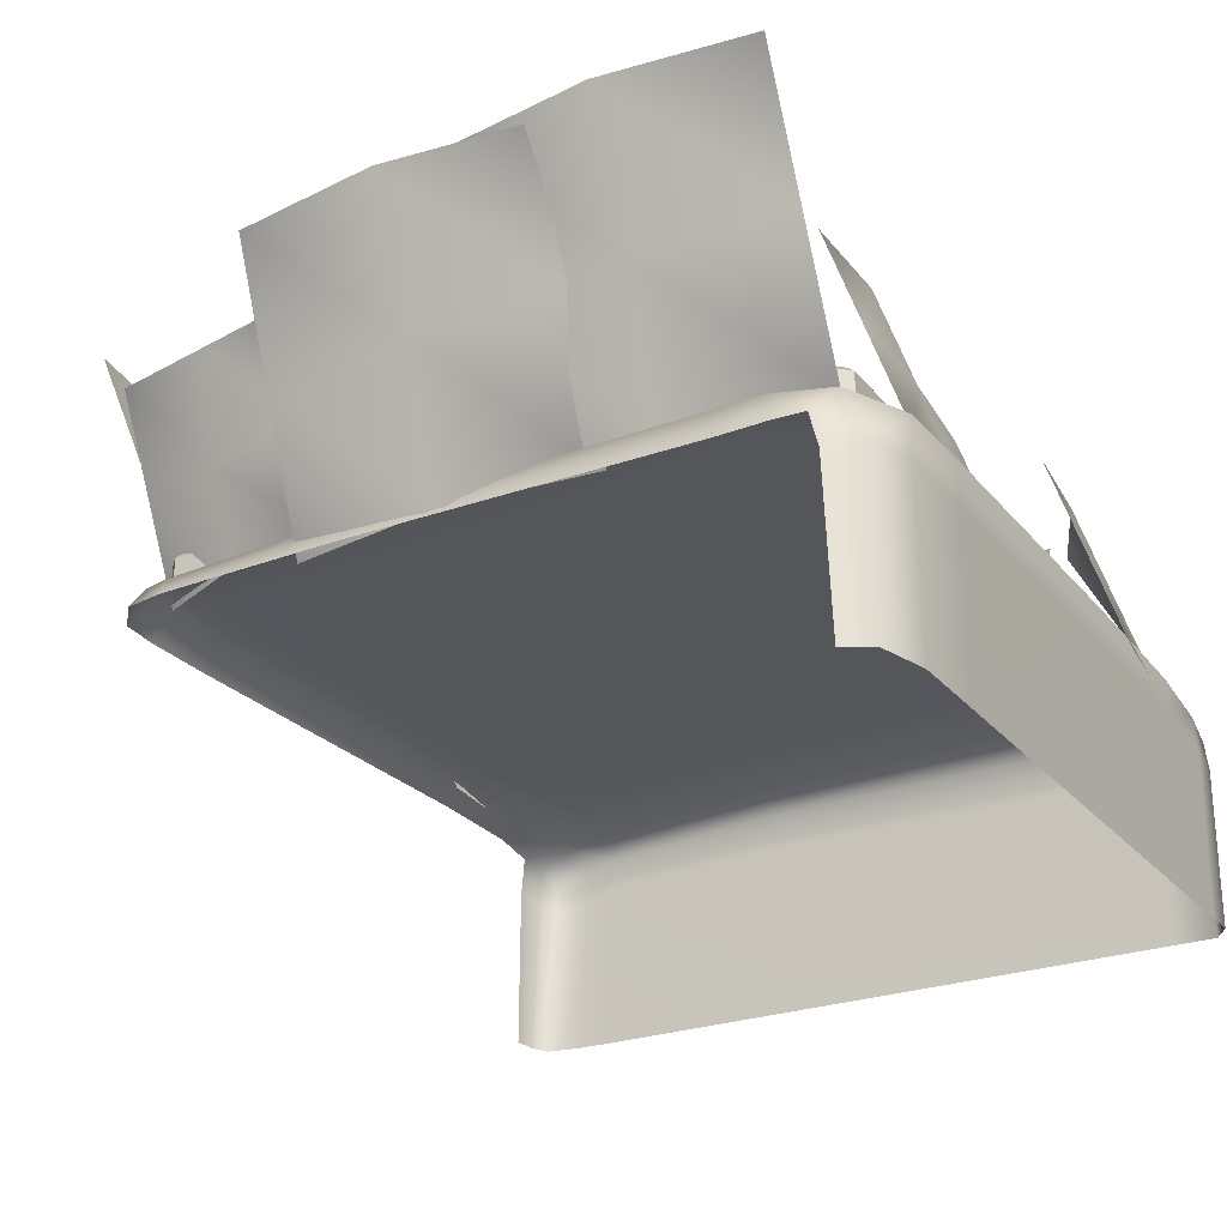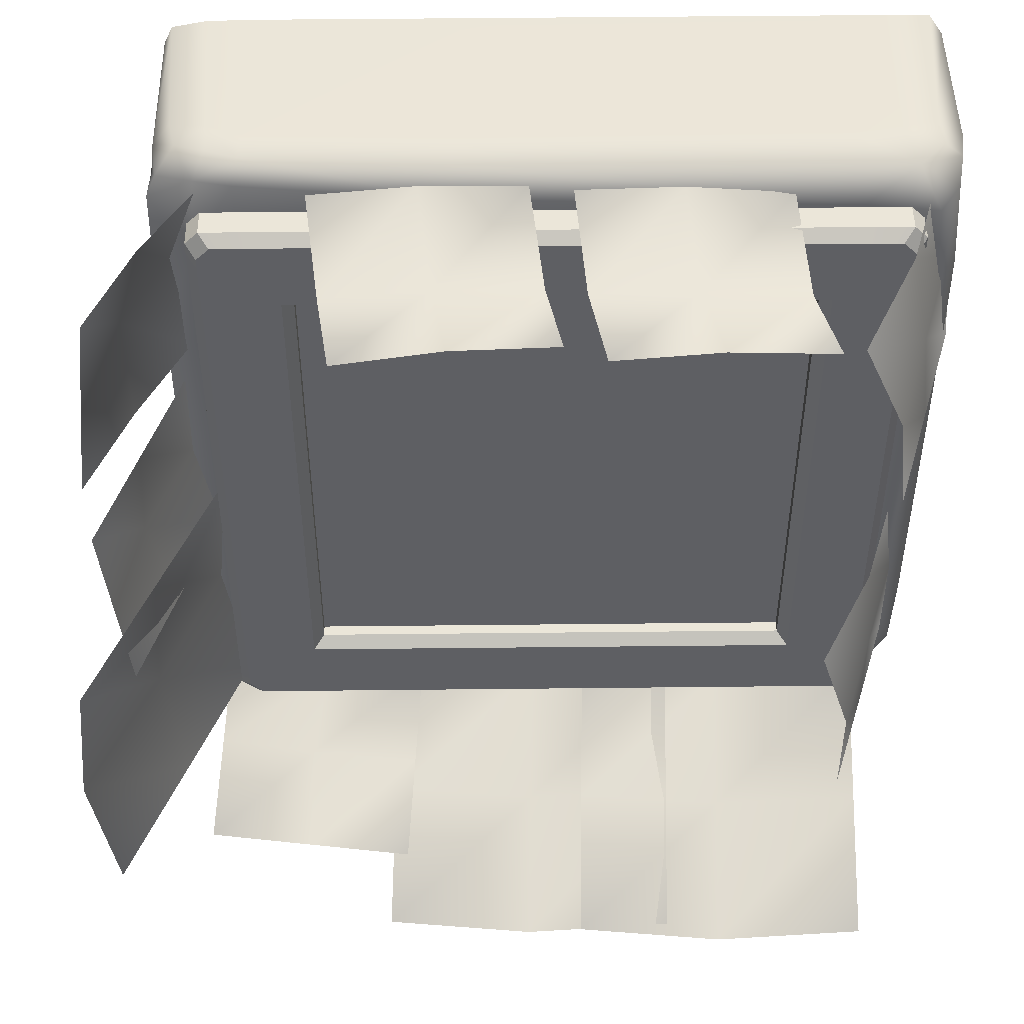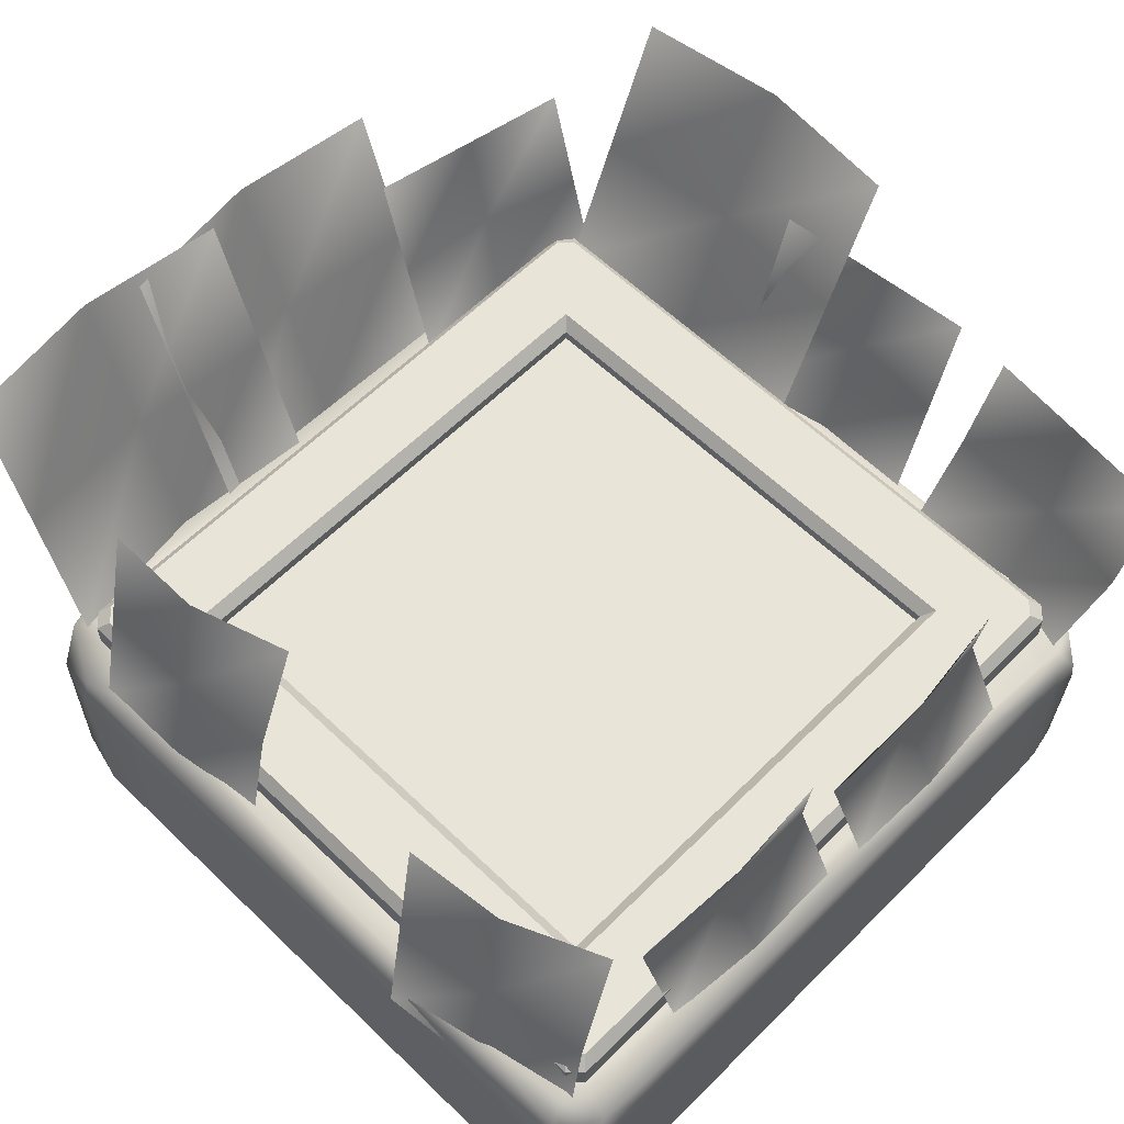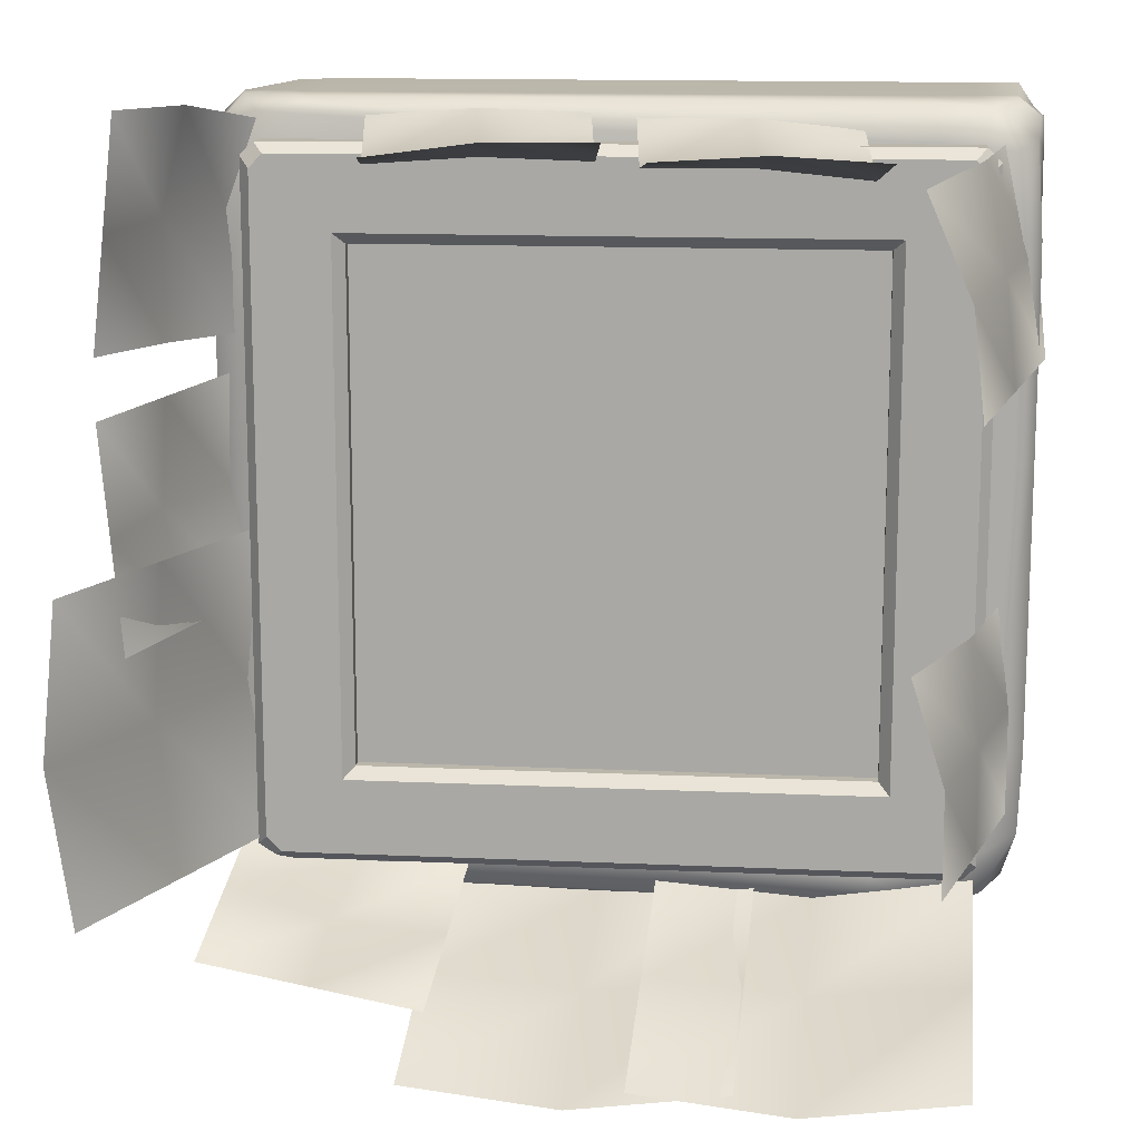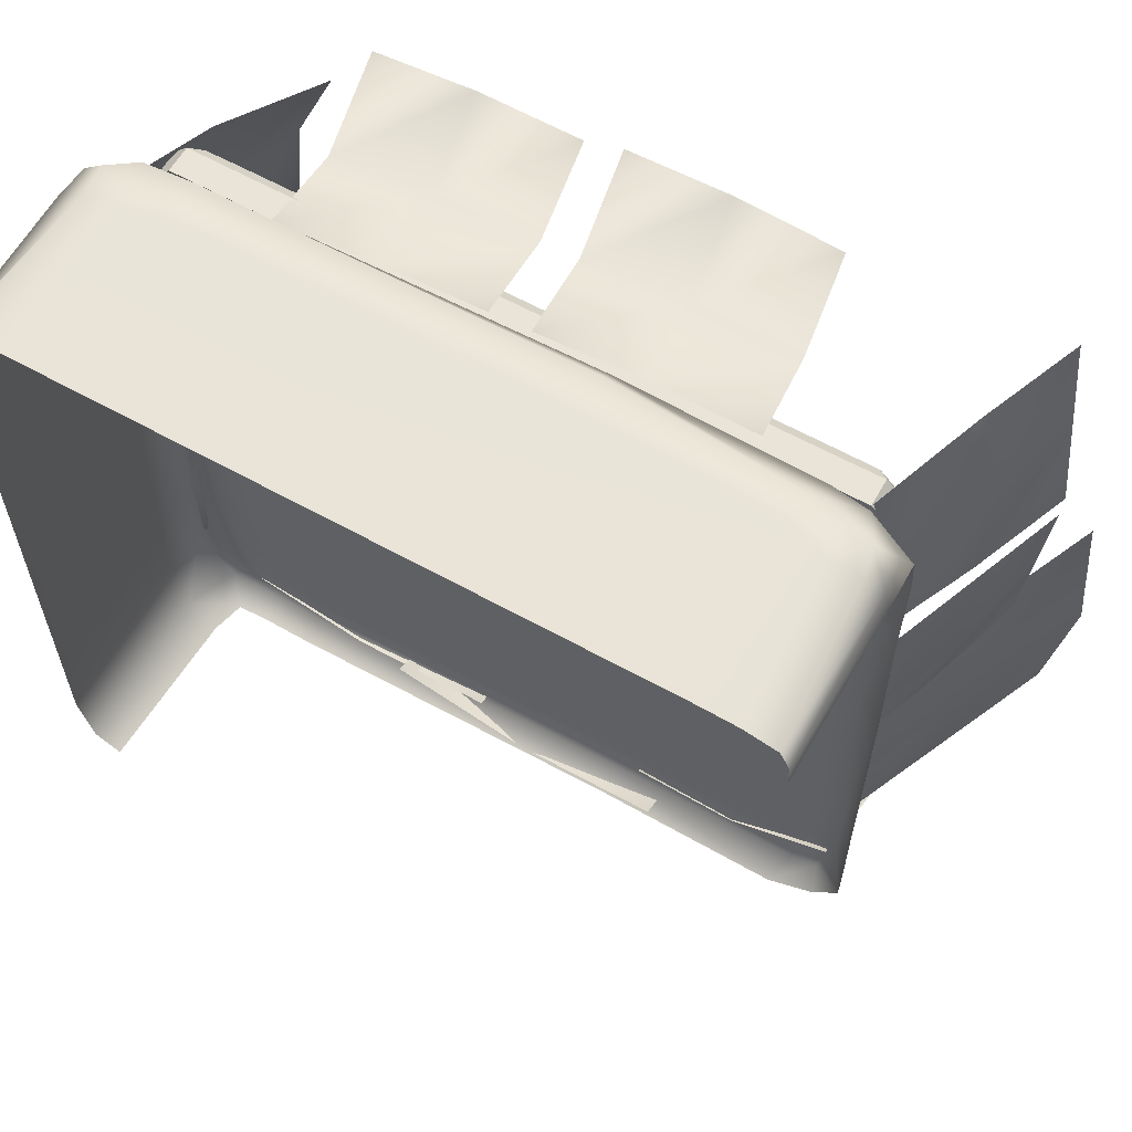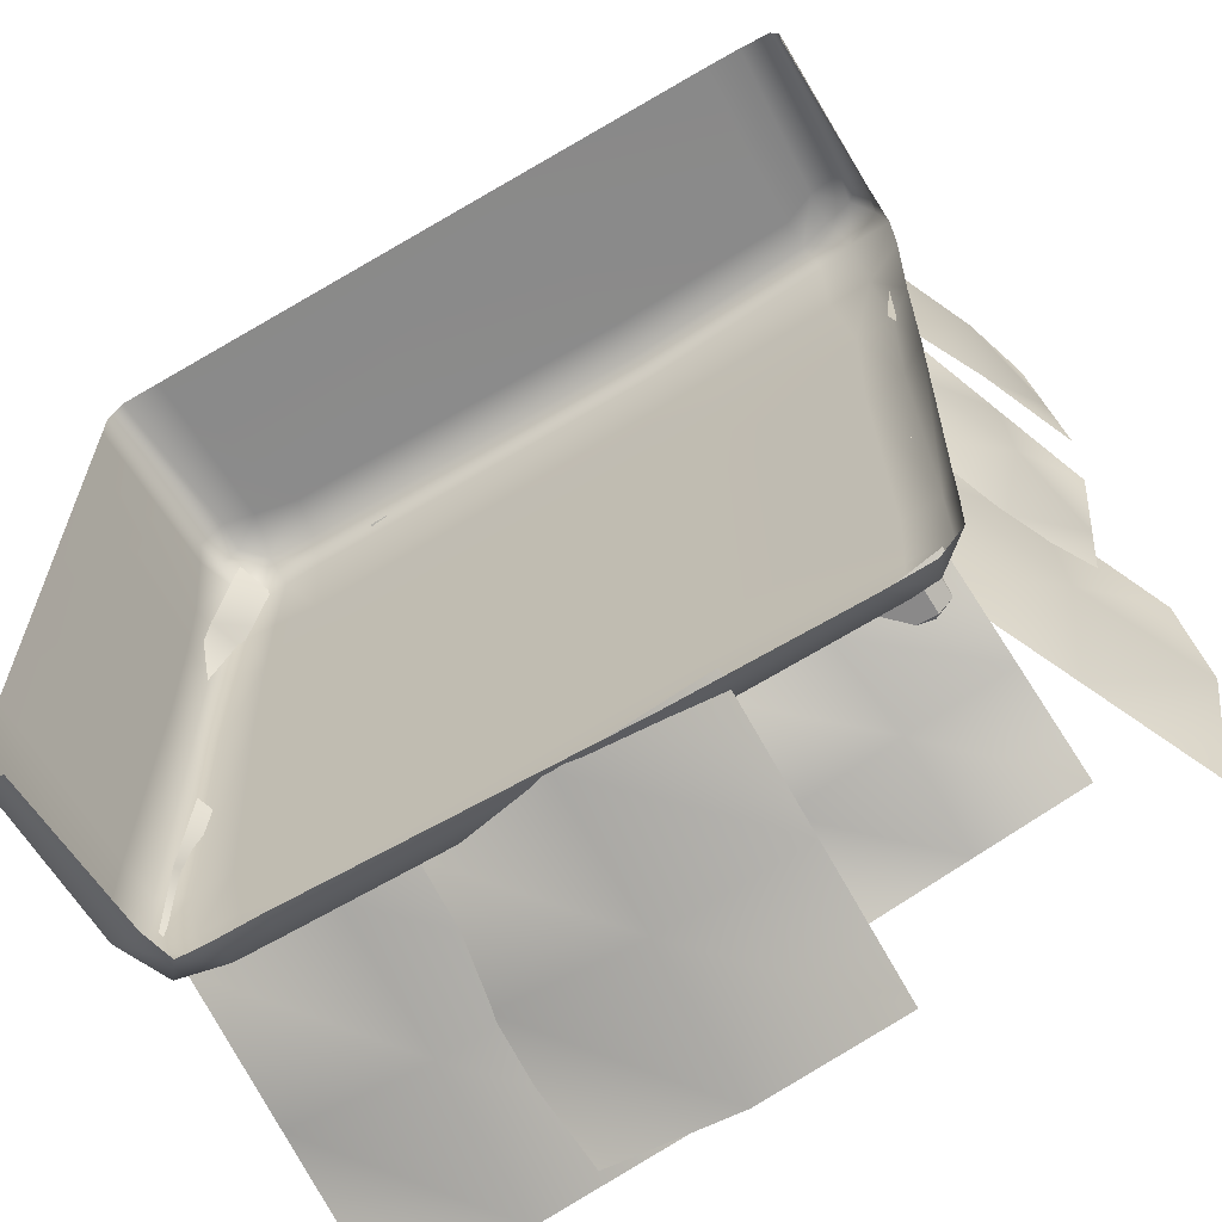
<metadata>
{"format":"obj","ext":"obj","renderer":"f3d","projection":"perspective","resolution":1024,"background":"white","views":[{"elev":-25.9,"azim":-149.7,"up":"+Y"},{"elev":48.5,"azim":179.3,"up":"+Z"},{"elev":59.9,"azim":-45.5,"up":"+Y"},{"elev":14.0,"azim":-174.3,"up":"+Z"},{"elev":61.2,"azim":29.6,"up":"+Z"},{"elev":-63.3,"azim":30.8,"up":"+Z"}]}
</metadata>
<code>
v 0.3835 0.6097 -0.8994
v 0.9341 0.6042 -0.7968
v 0.4245 1.134 -1.091
v 0.975 1.129 -0.9884
v 0.6998 1.132 -1.04
v 0.6611 0.6075 -0.9085
v 0.9546 0.8665 -0.8926
v 0.7001 0.8463 -0.9823
v 0.404 0.872 -0.9952
v -0.9576 0.5851 -0.7314
v -0.9297 0.5745 -0.1953
v -0.7824 1.115 -0.778
v -0.6975 1.105 -0.2428
v -0.87 0.8501 -0.7547
v -0.8421 0.8394 -0.2186
v -0.7821 1.11 -0.5097
v -0.8697 0.8446 -0.4864
v -0.9573 0.5796 -0.4631
v -0.8787 0.6147 -0.9046
v -0.08923 0.5856 -0.925
v -0.858 1.36 -1.165
v -0.06849 1.331 -1.186
v -0.4632 1.346 -1.225
v -0.484 0.6001 -0.9642
v -0.8684 0.9875 -1.035
v -0.4736 0.973 -1.082
v -0.07886 0.9584 -1.055
v 0.8795 0.6372 -0.8262
v 0.8944 0.639 -0.03607
v 1.193 1.363 -0.8338
v 1.207 1.365 -0.04367
v 1.249 1.36 -0.4384
v 0.9362 0.6346 -0.4308
v 1.036 1 -0.83
v 1.08 0.9983 -0.4347
v 1.051 1.002 -0.03987
v 0.9374 0.5888 0.4374
v 0.8832 0.5996 0.9574
v 1.164 1.108 0.4582
v 1.096 1.12 1.014
v 1.13 1.114 0.7361
v 0.9647 0.5932 0.7384
v 0.992 0.8604 1.007
v 1.065 0.8308 0.7482
v 1.06 0.8482 0.4513
v -1.01 0.5265 0.3943
v -0.9229 0.5168 0.9241
v -0.8434 1.057 0.3281
v -0.6998 1.048 0.8507
v -0.9267 0.7918 0.3612
v -0.8396 0.7821 0.891
v -0.8133 1.052 0.5947
v -0.8966 0.7867 0.6278
v -0.9799 0.5214 0.6609
v -0.979 0.5028 0.9696
v 0.9167 0.608 -0.916
v -0.8417 0.5362 -0.9888
v -0.9301 0.5037 1.01
v -0.9222 0.6175 0.8954
v -0.9723 0.5566 0.9213
v -0.8657 0.5633 0.995
v 0.9354 0.4862 1.008
v -0.8297 0.6178 -0.8743
v -0.9906 0.4229 0.9625
v -0.9223 0.4209 1.011
v -0.9919 0.4403 0.8839
v 0.8458 0.608 -0.9325
v 0.8383 0.6177 -0.8518
v 0.9353 0.6176 -0.8474
v 0.9386 0.5499 -0.951
v 0.8149 0.5382 -0.9873
v 1.005 0.5492 -0.8709
v -0.8958 0.5996 -0.9431
v -0.7481 0.6105 -0.9757
v -0.7494 0.5388 -0.9888
v -0.8642 0.4453 -0.9878
v -0.8347 0.439 1.011
v -0.8418 0.6178 0.9056
v -0.7153 0.4619 1.011
v -0.7332 0.5685 1.002
v -0.7365 0.6156 0.9143
v 0.9512 0.4088 1.009
v 0.9959 0.4285 0.9632
v 0.986 0.5224 0.9442
v 0.8605 0.5052 1.007
v 0.8621 0.4172 1.01
v 0.8883 0.575 0.9712
v -0.9827 0.5867 -0.789
v -0.8709 0.6182 -0.7601
v -0.7613 0.6183 -0.7604
v -0.7373 0.6178 -0.8859
v -0.953 0.000581 1.011
v 0.9792 -0.000347 0.9895
v -0.9552 0.000358 -0.9479
v -0.8409 0.000581 1.011
v -0.9919 0.000581 0.9532
v 0.8945 0.000408 1.007
v 1.002 0.000389 0.9412
v -0.8833 0.00058 -0.9888
v -0.9915 0.000571 -0.8072
v -0.9918 0.4606 -0.8199
v -0.9547 0.4599 -0.9424
v -0.9915 0.000573 -0.5863
v -0.9918 0.4608 -0.5812
v -0.9918 0.5771 -0.5785
v -0.9179 0.6183 -0.5701
v -0.9918 0.479 0.149
v -0.9909 0.5749 0.1488
v -0.9405 0.6183 0.1493
v -0.8445 0.6183 0.151
v -0.9905 0.571 0.4615
v -0.941 0.6183 0.4596
v -0.8506 0.6183 0.4597
v -0.7215 0.6182 0.4574
v -0.7127 0.6183 0.1569
v -0.9417 0.6183 0.6876
v -0.8499 0.6182 0.6771
v -0.7211 0.6182 0.6531
v 0.267 0.6172 0.9433
v 0.2642 0.5674 1.008
v 0.2571 0.4698 1.011
v 0.7734 0.454 1.01
v 0.7794 0.5307 1.005
v 0.796 0.000579 1.011
v 0.2445 0.00058 1.011
v -0.7048 0.000581 1.011
v 0.7925 0.5907 0.9678
v 0.788 0.6183 0.7734
v 0.2667 0.6183 0.708
v 0.2724 0.6183 0.4836
v 0.282 0.6183 0.1503
v -0.6758 0.6183 -0.5413
v -0.8079 0.6183 -0.5577
v -0.6331 0.6183 -0.8057
v -0.6221 0.6179 -0.9048
v -0.6214 0.6094 -0.9775
v -0.6206 0.5365 -0.9888
v 1.008 0.5455 -0.7742
v 1.008 0.5459 -0.5727
v 1.005 0.000481 0.8754
v 1.007 0.4359 0.8822
v 1.008 0.5661 0.7827
v 1.008 0.5461 0.8995
v 0.9044 0.6139 0.7762
v 1.005 0.5661 0.481
v 0.9393 0.6182 0.4816
v 0.8396 0.6183 0.4809
v 0.9374 0.611 0.1248
v 0.8331 0.6183 0.1265
v 0.2961 0.6183 -0.5406
v 0.3003 0.6183 -0.7297
v 0.3044 0.6183 -0.8571
v 0.3081 0.6144 -0.9556
v 0.3121 0.5444 -0.9887
v 0.8455 0.6178 -0.7553
v 0.9599 0.6153 -0.7648
v 0.8555 0.6166 -0.5685
v 0.9574 0.6117 -0.568
v 1.008 0.5606 0.1245
v -0.9887 0.5649 0.6826
v -0.9918 0.4778 0.4622
v -0.9918 0.4703 0.659
v -0.9919 0.00058 0.8662
v -0.9918 0.000579 0.6495
v -0.9918 0.000578 0.4677
v -0.9917 0.000576 0.1497
v -0.9916 0.000574 -0.2296
v -0.6398 0.6614 0.6762
v 0.6797 0.6614 0.6762
v -0.6398 0.6614 -0.6433
v 0.6797 0.6614 -0.6433
v 0.7674 0.6205 -0.878
v 0.7674 0.6205 0.9108
v -0.7484 0.6205 -0.878
v -0.7484 0.6205 0.9108
v -0.882 0.6205 -0.7416
v -0.6374 0.6205 -0.6299
v 0.6564 0.6205 -0.6299
v 0.9068 0.6205 -0.7416
v -0.882 0.6205 0.7827
v -0.6374 0.6205 0.671
v 0.6564 0.6205 0.671
v 0.9068 0.6205 0.7827
v -0.7484 0.6916 0.9108
v -0.7365 0.7221 0.8851
v -0.7484 0.6917 -0.878
v -0.7368 0.7221 -0.8522
v -0.8562 0.7221 0.7709
v -0.882 0.6917 0.7827
v 0.9068 0.6917 0.7827
v 0.881 0.7221 0.7712
v 0.7674 0.6916 0.9108
v 0.7555 0.7221 0.8851
v 0.7674 0.6917 -0.878
v 0.7559 0.7221 -0.8522
v -0.8562 0.7221 -0.7298
v -0.882 0.6917 -0.7416
v 0.9068 0.6917 -0.7416
v 0.881 0.7221 -0.7301
v 0.6564 0.6916 -0.6299
v 0.6848 0.7221 -0.6583
v -0.6374 0.6916 -0.6299
v -0.6657 0.7221 -0.6583
v 0.6564 0.6916 0.671
v 0.6848 0.7221 0.6994
v -0.6374 0.6916 0.671
v -0.6657 0.7221 0.6994
v 0.9068 0.6927 0.8767
v 0.8727 0.6927 0.9108
v 0.8801 0.7221 0.85
v 0.846 0.7221 0.8841
v 0.8727 0.6205 0.9108
v 0.9068 0.6205 0.8767
v -0.8477 0.6927 0.9108
v -0.882 0.6926 0.8766
v -0.8211 0.7221 0.8841
v -0.8553 0.7221 0.8499
v -0.882 0.6205 0.8766
v -0.8477 0.6205 0.9108
v -0.8195 0.7221 -0.8513
v -0.8553 0.7221 -0.8155
v -0.882 0.6927 -0.8422
v -0.8462 0.6927 -0.878
v -0.8462 0.6205 -0.878
v -0.882 0.6205 -0.8422
v 0.8702 0.6927 -0.878
v 0.9068 0.6927 -0.8414
v 0.8435 0.7221 -0.8513
v 0.8801 0.7221 -0.8147
v 0.9068 0.6205 -0.8414
v 0.8702 0.6205 -0.878
v 0.07786 0.6091 0.9776
v 0.6145 0.626 0.9679
v 0.008056 1.135 0.9553
v 0.5451 1.153 0.9186
v 0.04422 0.8753 0.8883
v 0.5809 0.8922 0.8785
v 0.2763 1.144 0.9531
v 0.3123 0.8832 0.897
v 0.346 0.617 0.9864
v -0.5661 0.5975 0.9402
v -0.03001 0.6128 0.9665
v -0.6329 1.124 0.9137
v -0.09453 1.14 0.9131
v -0.593 0.8638 0.849
v -0.05688 0.8792 0.8753
v -0.3651 1.131 0.9295
v -0.3261 0.8709 0.8757
v -0.2992 0.6046 0.9669
v 0.9184 0.6124 -0.2162
v 0.9624 0.6227 0.342
v 1.11 1.138 -0.241
v 1.154 1.148 0.3172
v 1.014 0.8752 -0.2286
v 1.058 0.8855 0.3296
v 1.132 1.143 0.0381
v 1.076 0.8804 0.059
v 0.9687 0.6176 0.069
v -0.3373 0.5669 -0.9308
v 0.4522 0.5378 -0.9512
v -0.3165 1.313 -1.192
v 0.473 1.283 -1.212
v 0.07822 1.298 -1.251
v 0.05748 0.5523 -0.9904
v -0.3269 0.9397 -1.061
v 0.06785 0.9252 -1.108
v 0.4626 0.9106 -1.082
f 6 2 7 8
f 1 6 8 9
f 8 7 4 5
f 9 8 5 3
f 17 15 13 16
f 18 11 15 17
f 14 17 16 12
f 10 18 17 14
f 26 27 22 23
f 25 26 23 21
f 19 24 26 25
f 24 20 27 26
f 35 36 31 32
f 34 35 32 30
f 28 33 35 34
f 33 29 36 35
f 42 38 43 44
f 37 42 44 45
f 44 43 40 41
f 45 44 41 39
f 53 51 49 52
f 54 47 51 53
f 50 53 52 48
f 46 54 53 50
f 55 64 65 58
f 55 60 66 64
f 55 58 61 60
f 56 67 68 69
f 56 70 71 67
f 56 69 72 70
f 57 73 74 75
f 58 65 77 61
f 60 59 116 160
f 59 78 117 116
f 59 60 61 78
f 61 77 79 80
f 61 80 81 78
f 62 82 83 84
f 62 85 86 82
f 62 84 87 85
f 63 73 88 89
f 63 89 90 91
f 63 91 74 73
f 92 95 77 65
f 96 92 65 64
f 97 93 82 86
f 93 98 83 82
f 76 99 94 102
f 94 100 101 102
f 101 100 103 104
f 104 105 88 101
f 105 104 107 108
f 106 105 108 109
f 106 109 110 133
f 109 108 111 112
f 109 112 113 110
f 113 114 115 110
f 113 112 116 117
f 113 117 118 114
f 114 118 129 130
f 118 117 78 81
f 118 81 119 129
f 120 119 81 80
f 119 120 123 127
f 79 121 120 80
f 120 121 122 123
f 125 124 122 121
f 97 86 122 124
f 79 126 125 121
f 95 126 79 77
f 123 85 87 127
f 123 122 86 85
f 127 87 144 128
f 119 127 128 129
f 130 129 128 147
f 114 130 131 115
f 115 132 133 110
f 133 132 134 90
f 133 90 89 106
f 135 134 151 152
f 134 135 91 90
f 134 132 150 151
f 136 135 152 153
f 135 136 74 91
f 154 137 136 153
f 136 137 75 74
f 98 140 141 83
f 141 143 84 83
f 143 142 144 87 84
f 144 142 145 146
f 144 146 147 128
f 147 146 148 149
f 130 147 149 131
f 150 131 149 157
f 131 150 132 115
f 71 154 153 67
f 67 153 152 68
f 68 152 151 155
f 155 156 69 68
f 150 157 155 151
f 155 157 158 156
f 158 139 138 156
f 158 157 149 148
f 159 139 158 148
f 159 148 146 145
f 156 138 72 69
f 116 112 111 160
f 160 111 161 162
f 60 160 162 66
f 164 163 66 162
f 66 163 96 64
f 165 164 162 161
f 166 165 161 107
f 167 166 107 104 103
f 161 111 108 107
f 106 89 88 105
f 102 101 88 73
f 102 73 57 76
f 168 169 171 170
f 185 184 192 193
f 186 187 195 194
f 189 188 196 197
f 191 190 198 199
f 184 175 173 192
f 174 186 194 172
f 176 180 189 197
f 190 183 179 198
f 200 201 203 202
f 201 200 204 205
f 202 203 207 206
f 205 204 206 207
f 202 206 181 177
f 206 204 182 181
f 204 200 178 182
f 200 202 177 178
f 211 205 193
f 207 185 193 205
f 187 203 201 195
f 220 203 187
f 229 201 199
f 188 207 203 196
f 199 201 205 191
f 208 209 212 213
f 209 208 210 211
f 209 211 193 192
f 210 208 190 191
f 208 213 183 190
f 192 173 212 209
f 210 205 211
f 191 205 210
f 217 207 188
f 214 215 218 219
f 215 214 216 217
f 215 217 188 189
f 216 214 184 185
f 214 219 175 184
f 180 218 215 189
f 221 220 223 222
f 222 223 224 225
f 221 222 197 196
f 223 220 187 186
f 223 186 174 224
f 222 225 176 197
f 226 227 230 231
f 227 226 228 229
f 227 229 199 198
f 228 226 194 195
f 172 194 226 231
f 198 179 230 227
f 195 201 228
f 228 201 229
f 196 203 221
f 221 203 220
f 207 216 185
f 217 216 207
f 239 237 235 238
f 240 233 237 239
f 236 239 238 234
f 232 240 239 236
f 248 246 244 247
f 249 242 246 248
f 245 248 247 243
f 241 249 248 245
f 257 255 253 256
f 258 251 255 257
f 254 257 256 252
f 250 258 257 254
f 266 267 262 263
f 265 266 263 261
f 259 264 266 265
f 264 260 267 266

</code>
